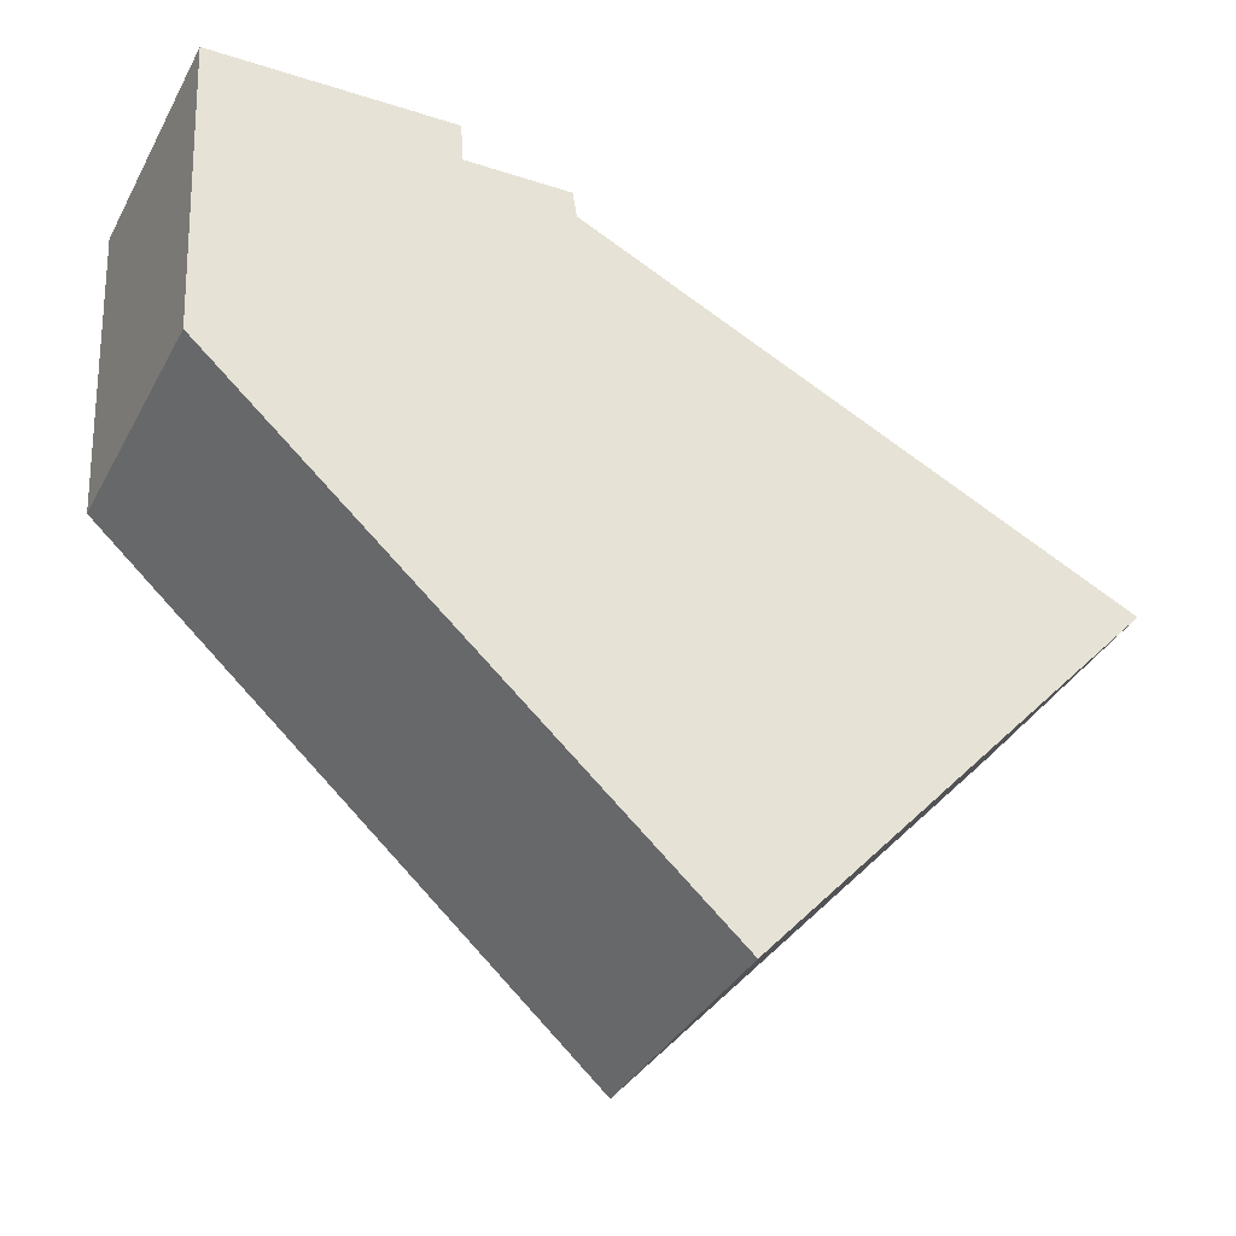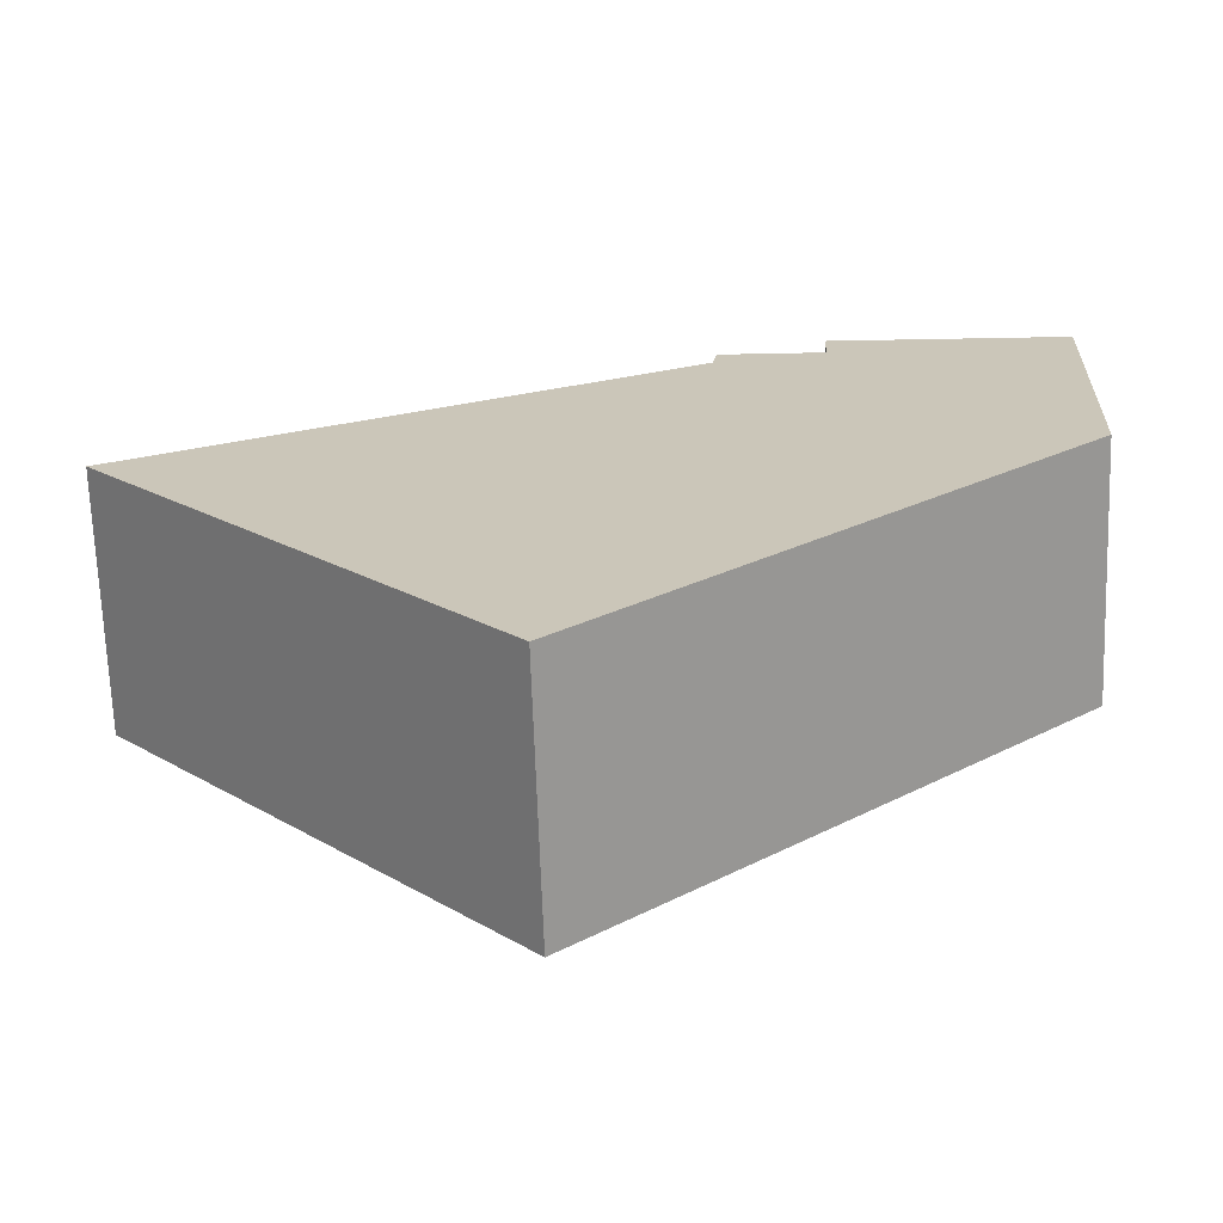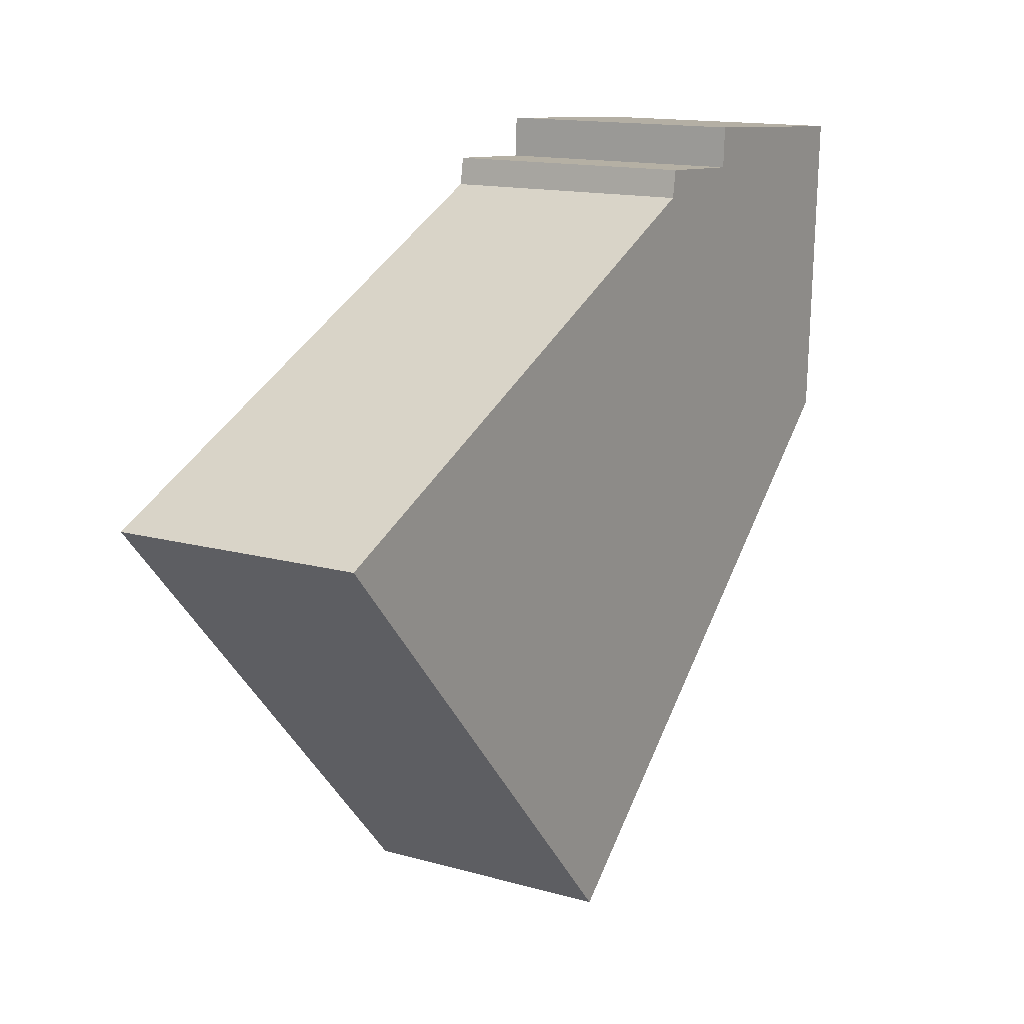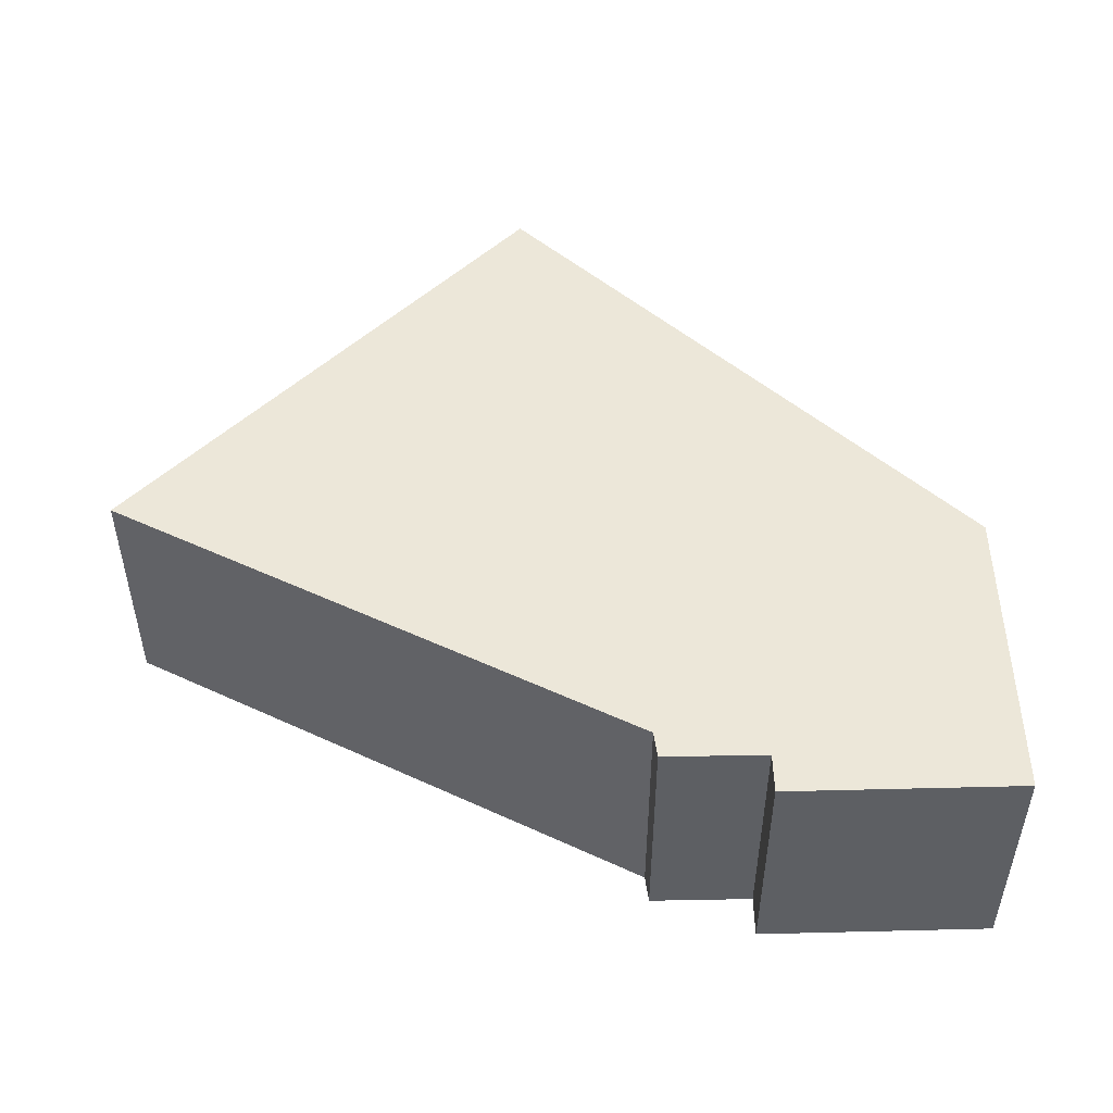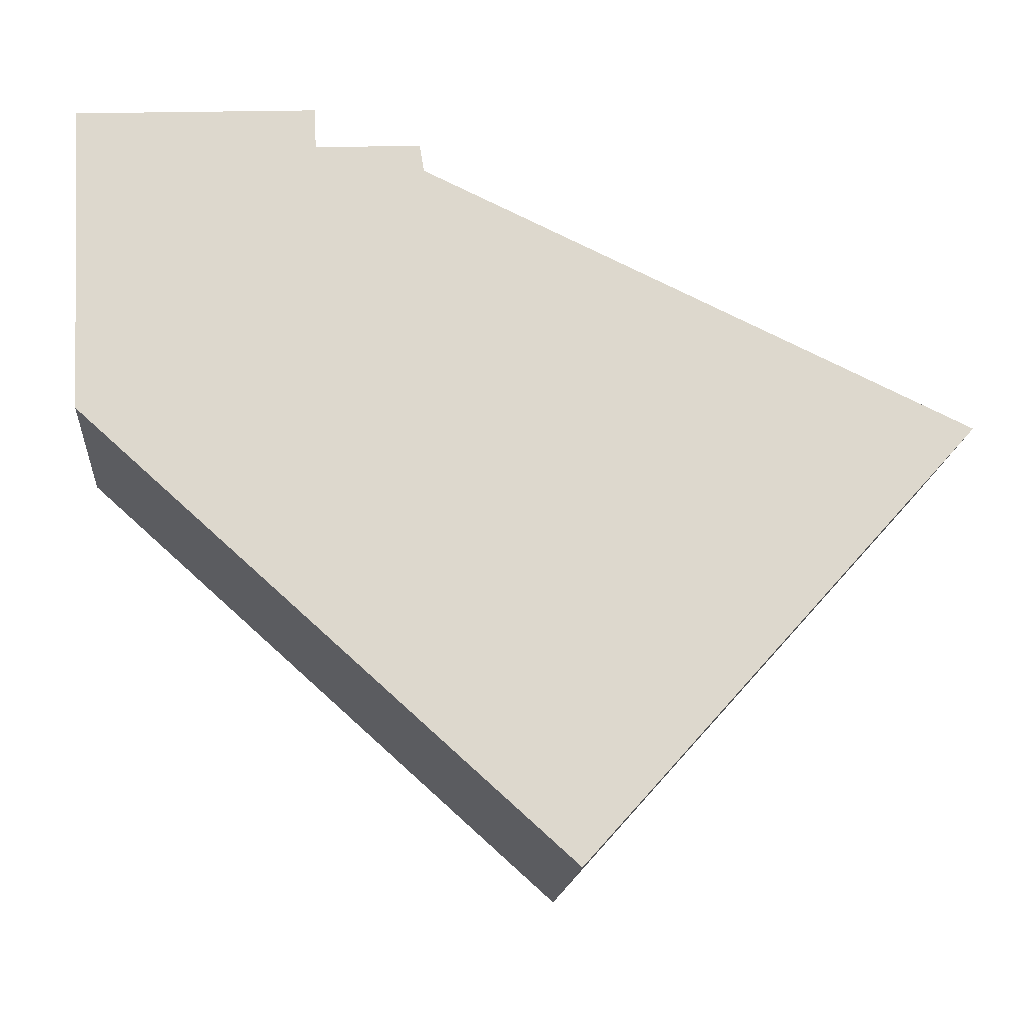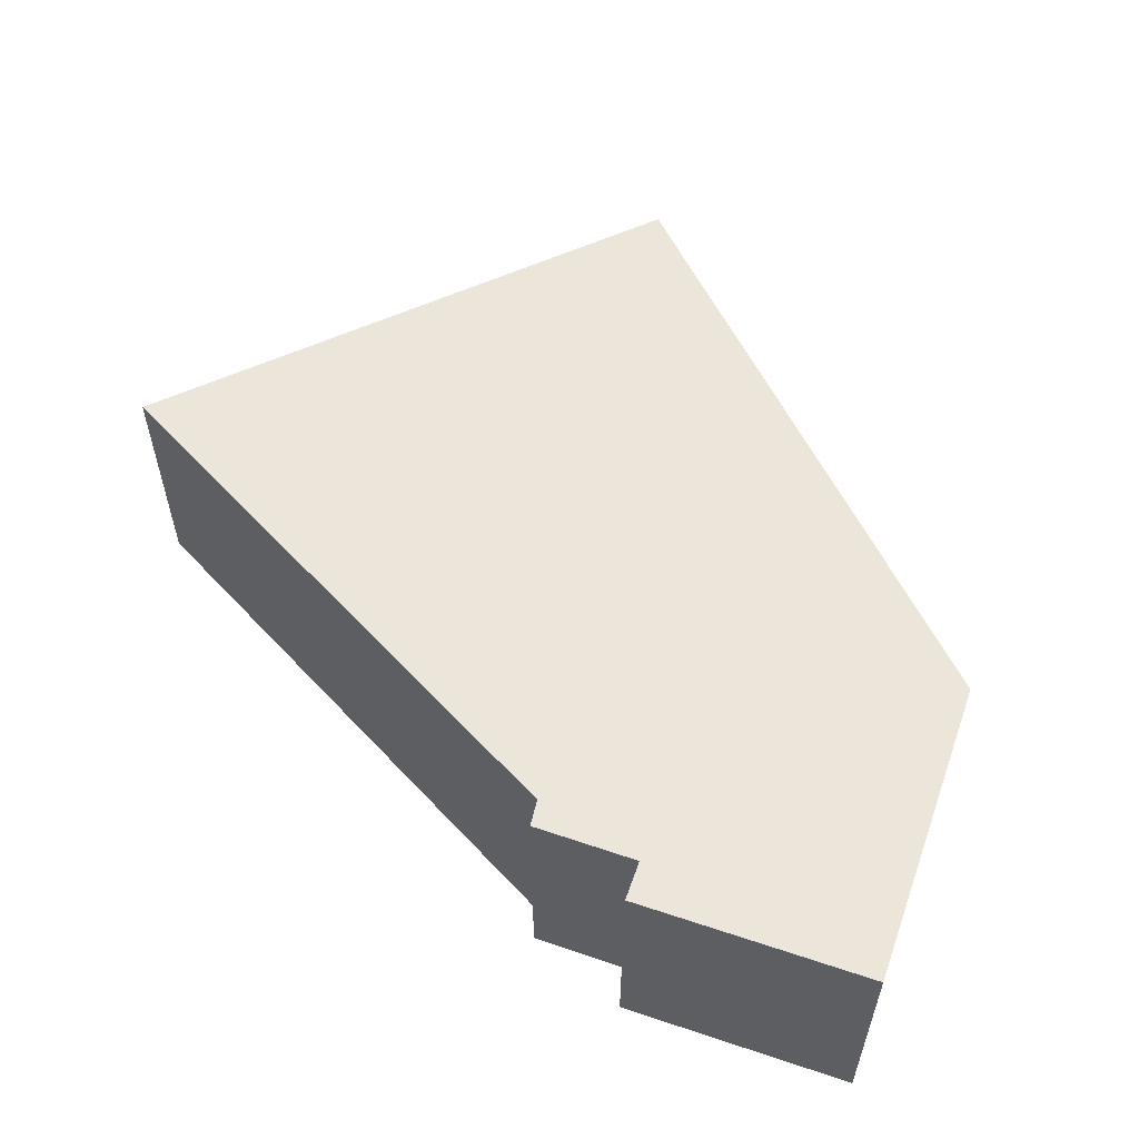
<metadata>
{"format":"obj","ext":"obj","renderer":"f3d","projection":"perspective","resolution":1024,"background":"white","views":[{"elev":-36.5,"azim":154.3,"up":"+Z"},{"elev":-68.8,"azim":2.0,"up":"+Z"},{"elev":14.1,"azim":-58.0,"up":"+Z"},{"elev":49.8,"azim":1.9,"up":"+Y"},{"elev":-17.0,"azim":174.8,"up":"+Z"},{"elev":57.2,"azim":22.6,"up":"+Y"}]}
</metadata>
<code>
v  10.62 3.047 -0.077
v  7.963 3.047 3.85
v  10.82 3.047 3.678
v  7.936 3.047 3.361
v  6.674 3.047 3.429
v  6.62 3.047 3.102
v  0 3.047 1.866e-16
v  4.76 3.047 -5.311
v  6.674 -2.1e-16 3.429
v  7.936 -2.058e-16 3.361
v  7.963 -2.357e-16 3.85
v  10.82 -2.252e-16 3.678
v  6.62 -1.899e-16 3.102
v  10.62 4.715e-18 -0.077
v  4.76 3.252e-16 -5.311
v  0 0 0
g defaultobject
f 1 2 3
f 2 1 4
f 4 1 5
f 5 1 6
f 6 1 7
f 7 1 8
f 9 4 5
f 4 9 10
f 11 3 2
f 3 11 12
f 10 2 4
f 2 10 11
f 13 5 6
f 5 13 9
f 12 1 3
f 1 12 14
f 14 8 1
f 8 14 15
f 15 7 8
f 7 15 16
f 16 6 7
f 6 16 13
f 11 14 12
f 14 11 10
f 14 10 15
f 15 10 13
f 13 10 9
f 15 13 16

</code>
